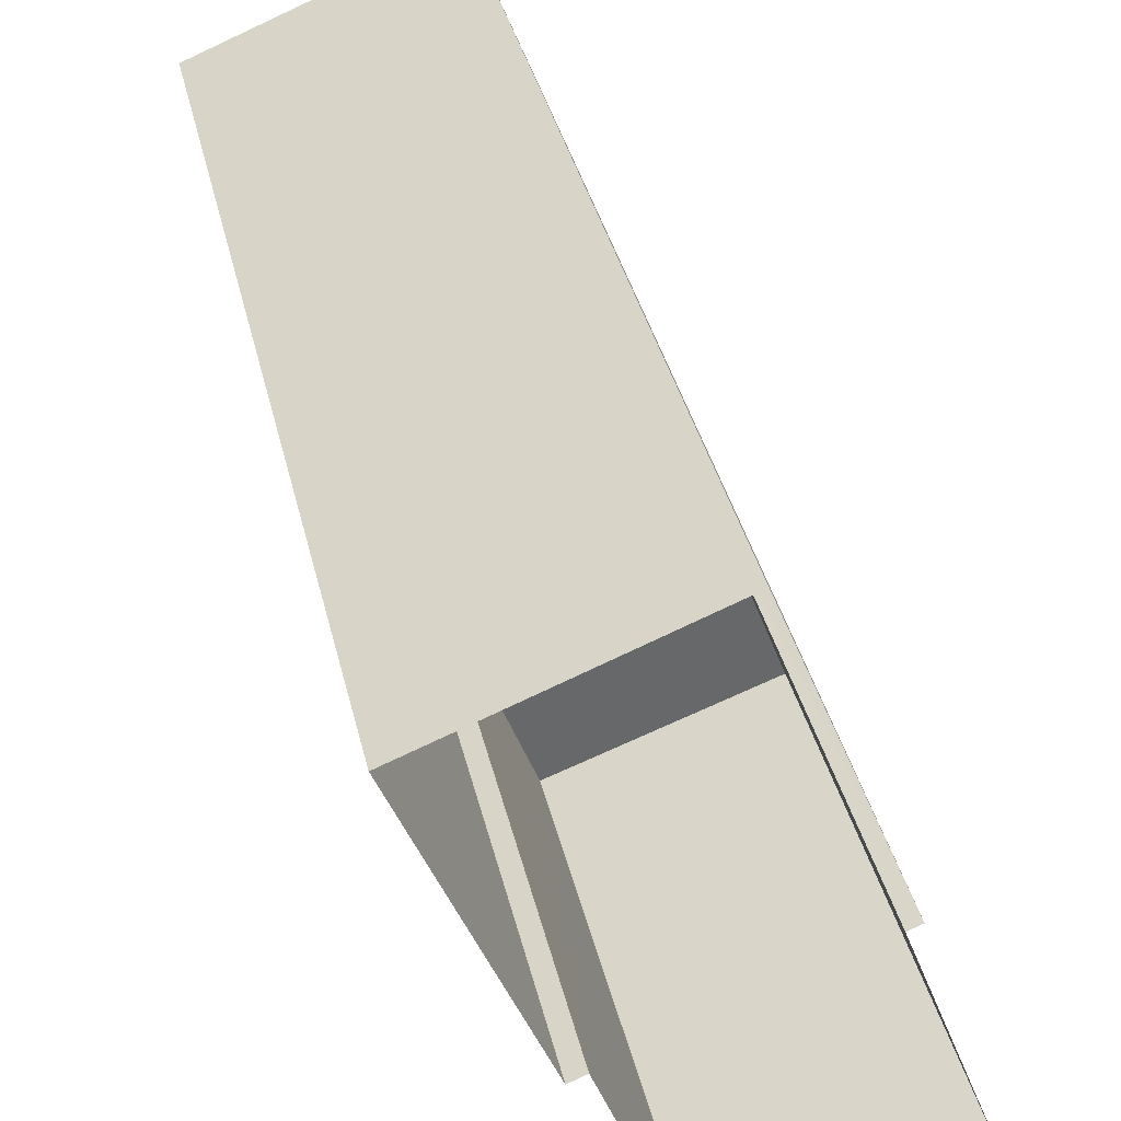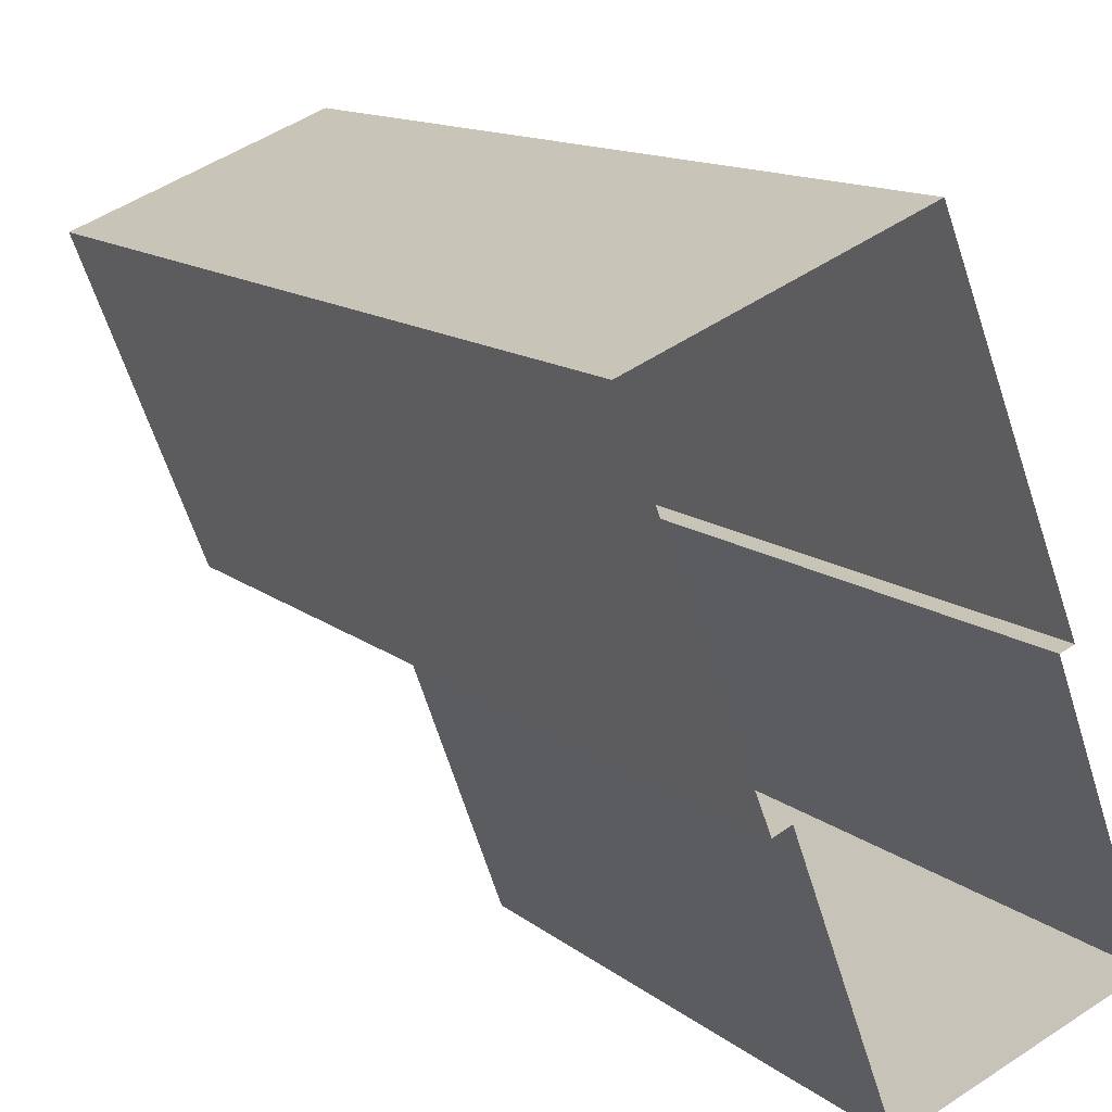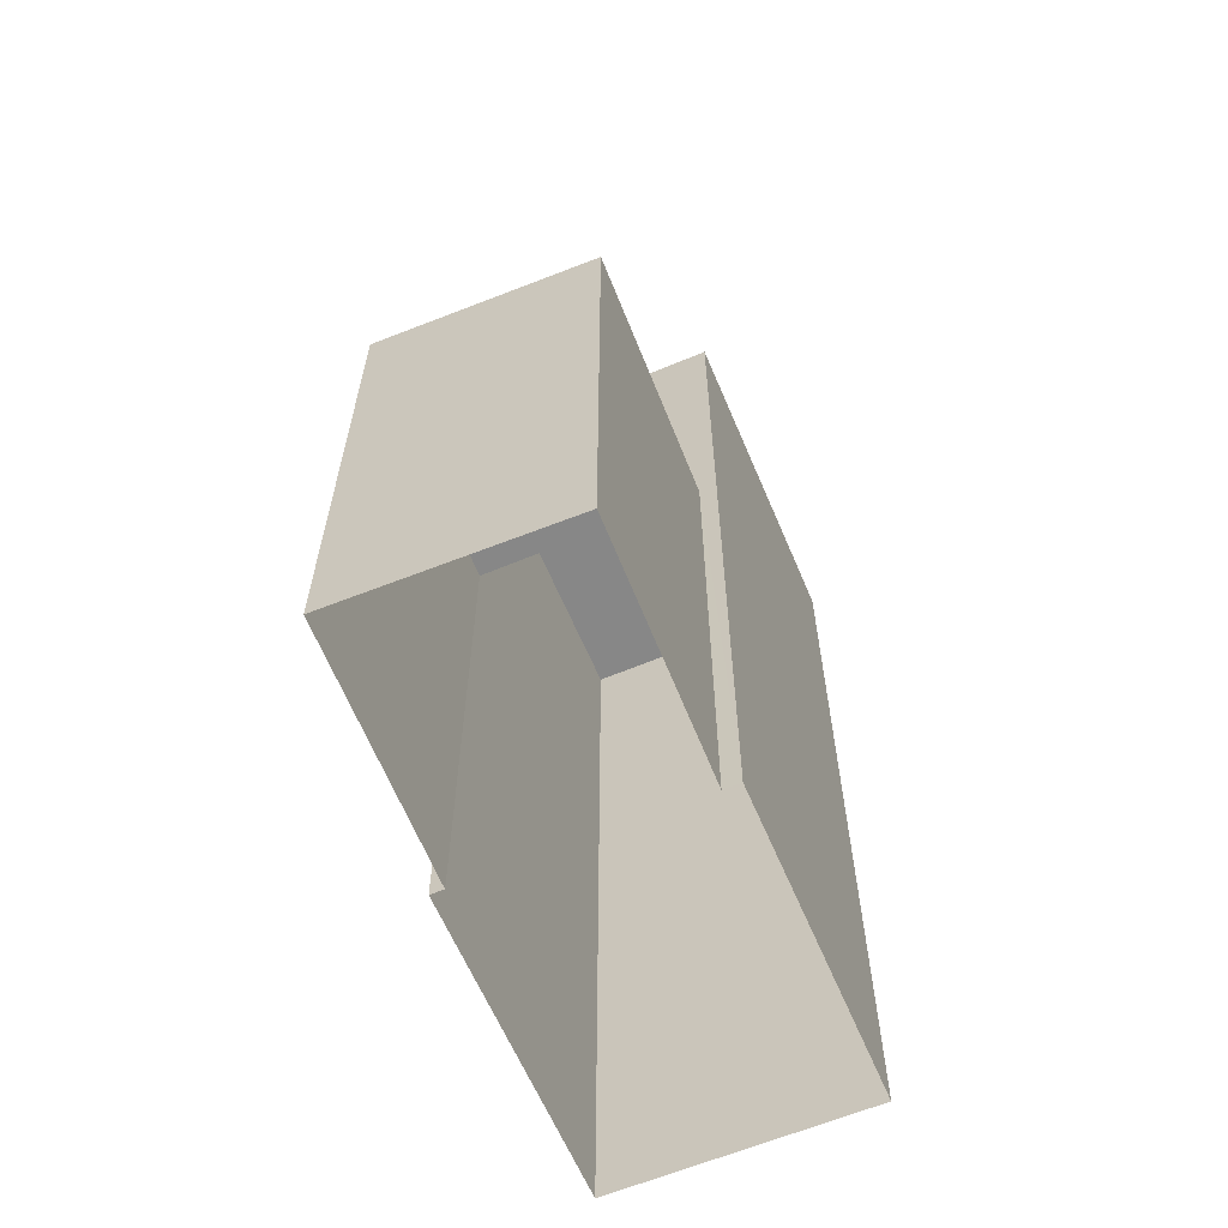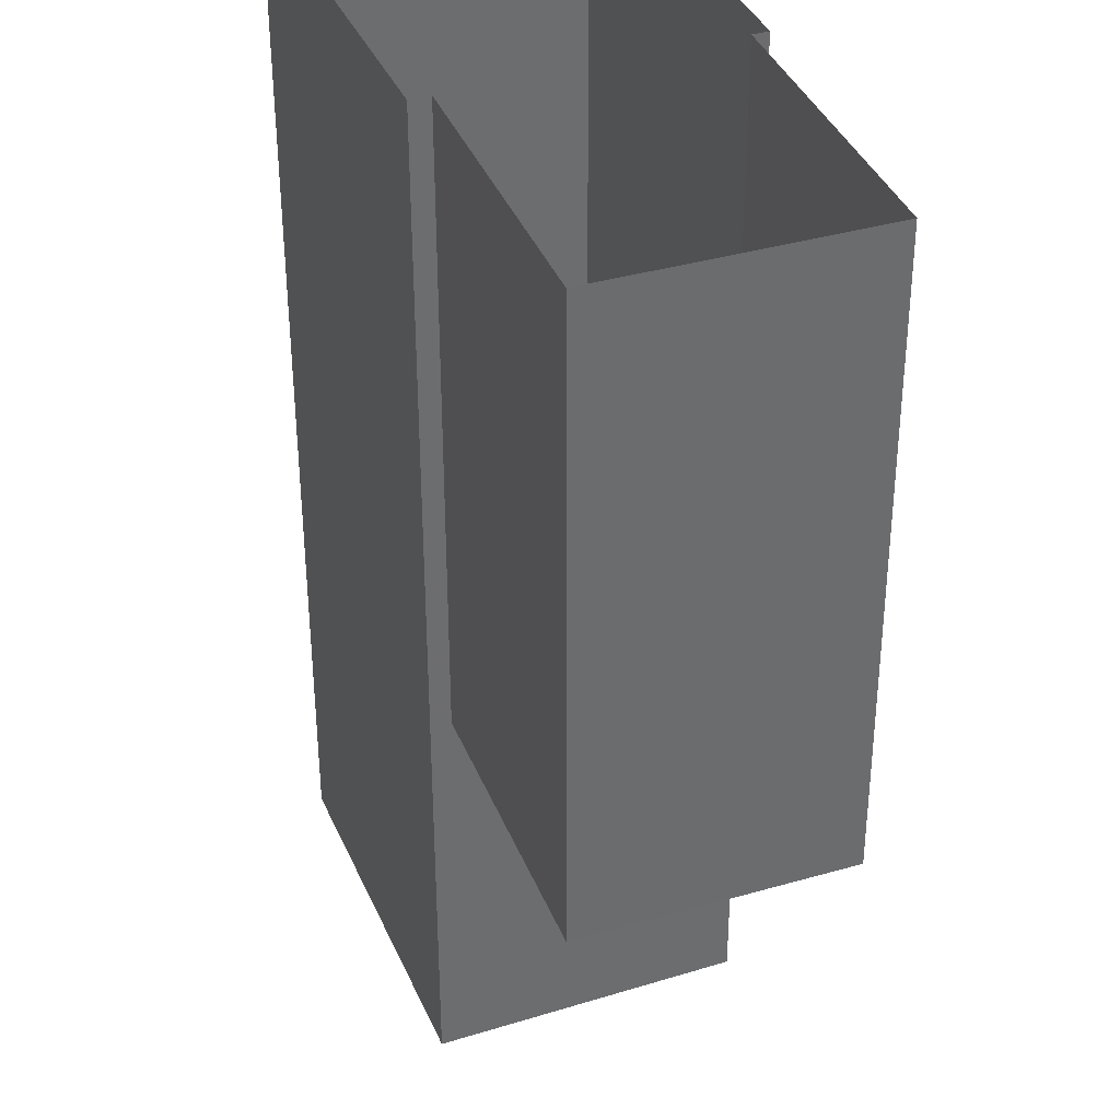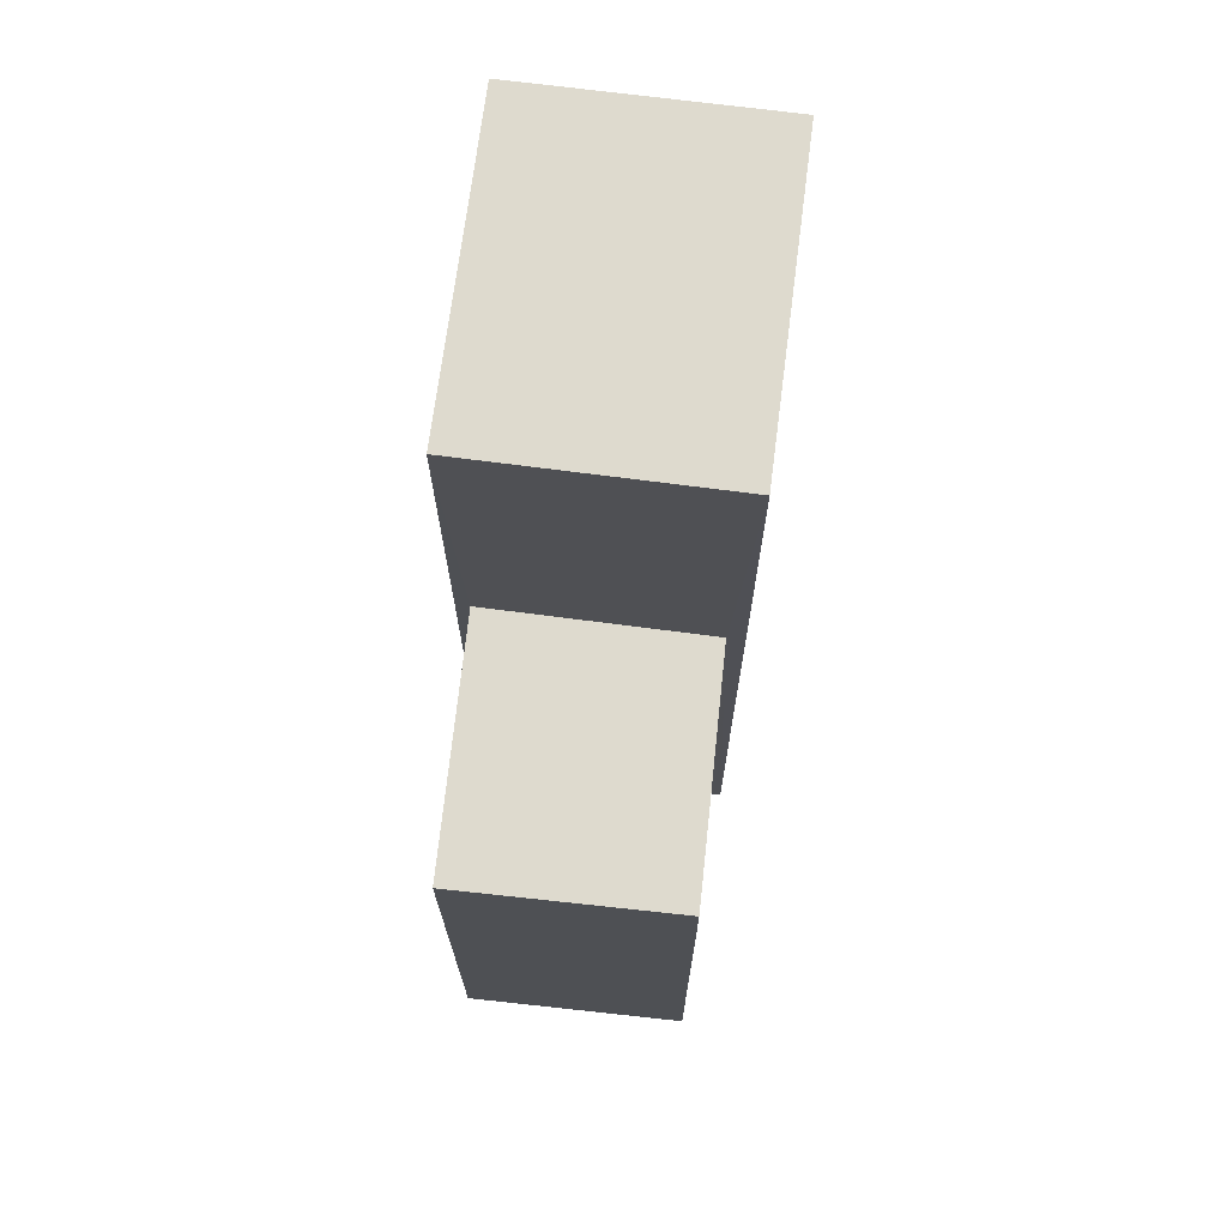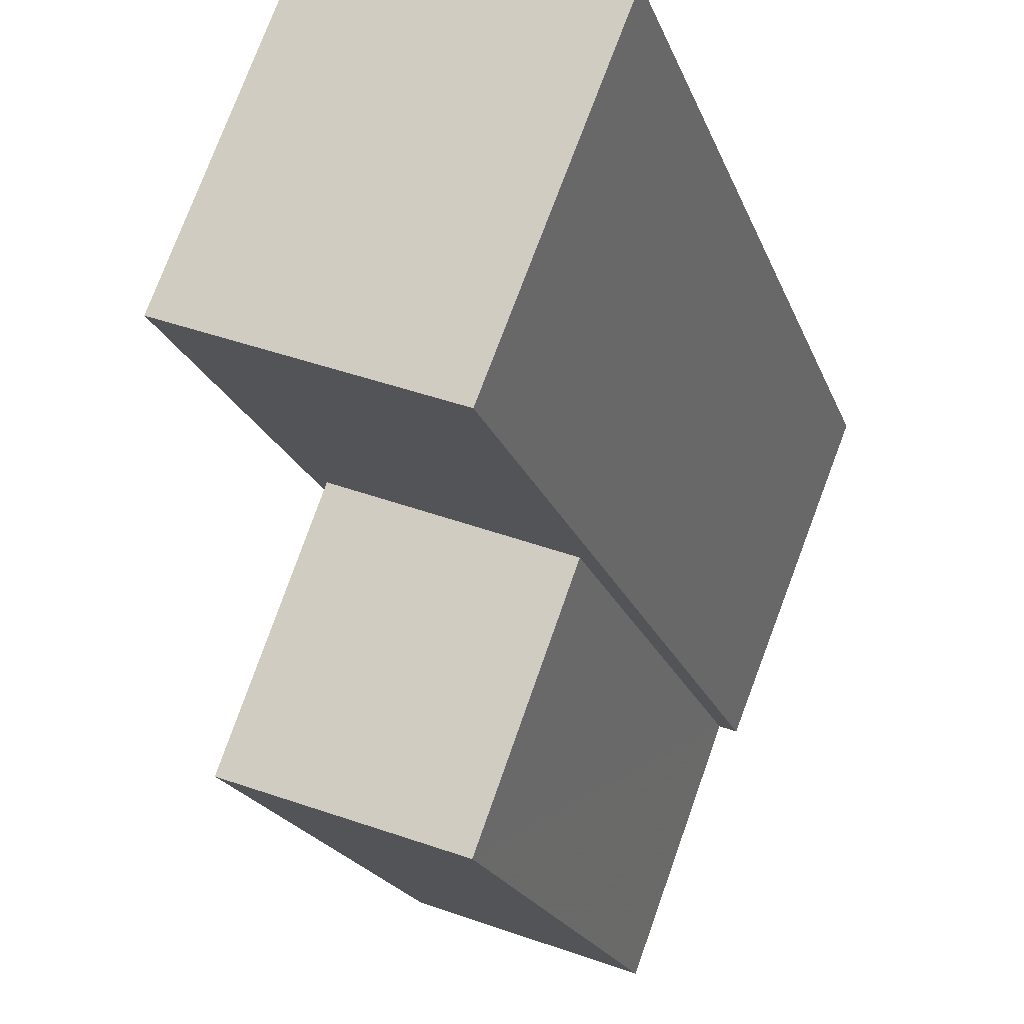
<metadata>
{"format":"obj","ext":"obj","renderer":"f3d","projection":"perspective","resolution":1024,"background":"white","views":[{"elev":38.1,"azim":167.0,"up":"+Y"},{"elev":12.8,"azim":149.9,"up":"+Y"},{"elev":-62.6,"azim":1.4,"up":"+Z"},{"elev":-52.5,"azim":-179.9,"up":"+Y"},{"elev":71.1,"azim":-14.2,"up":"+Z"},{"elev":-19.3,"azim":15.9,"up":"+Y"}]}
</metadata>
<code>
v -7411 -3.72e+04 4.707
v -7413 -3.72e+04 12.93
v -7413 -3.72e+04 4.706
v -7411 -3.72e+04 12.93
v -7416 -3.72e+04 4.708
v -7416 -3.72e+04 12.93
v -7415 -3.72e+04 4.708
v -7415 -3.72e+04 12.93
v -7411 -3.72e+04 4.706
v -7411 -3.72e+04 18.21
v -7415 -3.72e+04 4.708
v -7415 -3.72e+04 18.21
v -7413 -3.719e+04 4.708
v -7413 -3.719e+04 18.21
v -7409 -3.719e+04 18.21
v -7409 -3.719e+04 4.707
f 9 1 16
f 16 1 13
f 13 7 11
f 1 3 5
f 7 1 5
f 13 1 7
f 1 2 3
f 1 4 2
f 2 5 3
f 2 6 5
f 7 5 6
f 8 7 6
f 1 9 4
f 9 10 4
f 7 8 11
f 4 10 12
f 8 4 12
f 11 8 12
f 12 13 11
f 12 14 13
f 15 16 13
f 14 15 13
f 10 9 16
f 15 10 16
f 4 6 2
f 4 8 6
f 10 14 12
f 10 15 14

</code>
